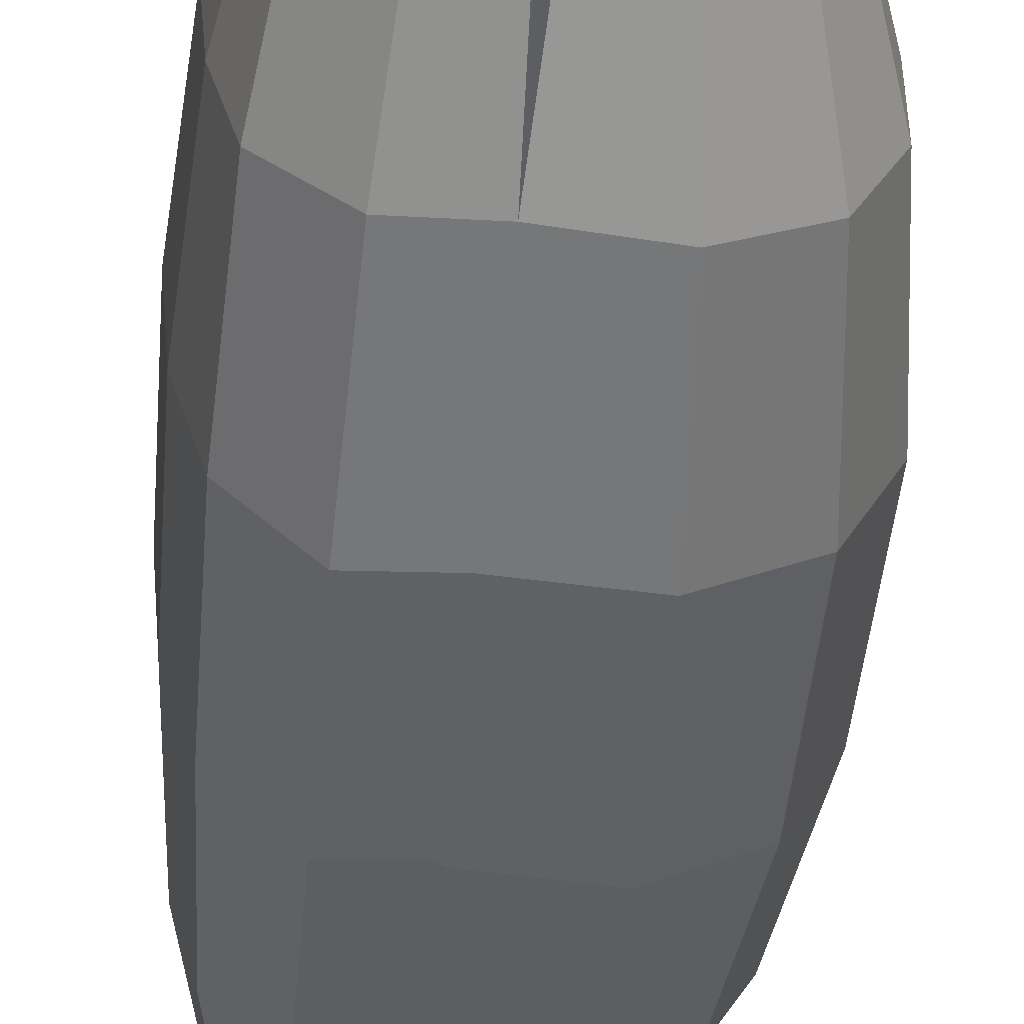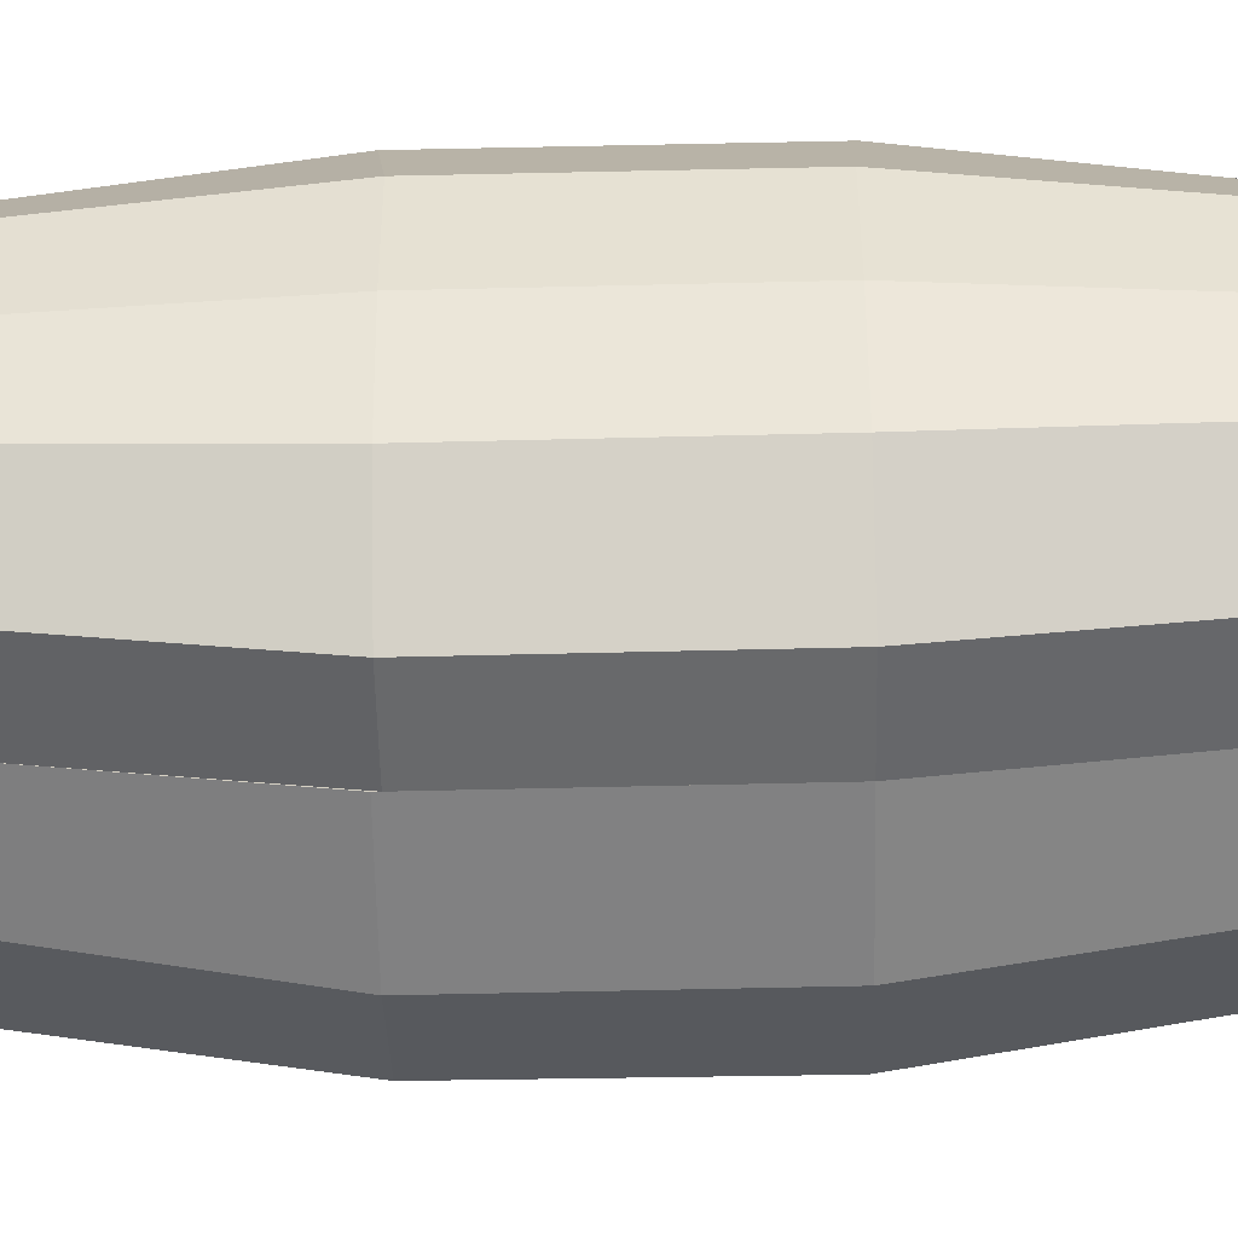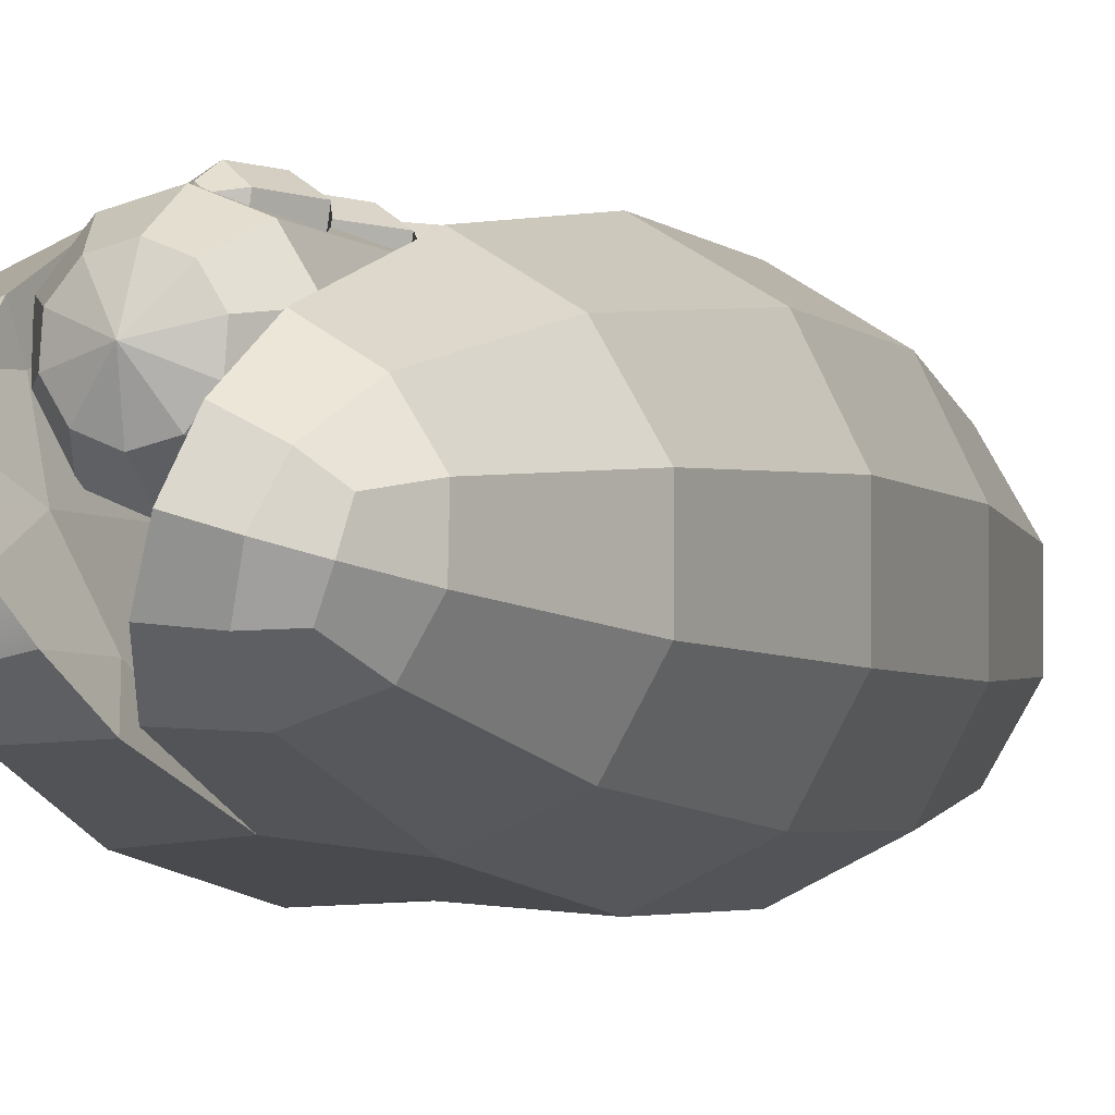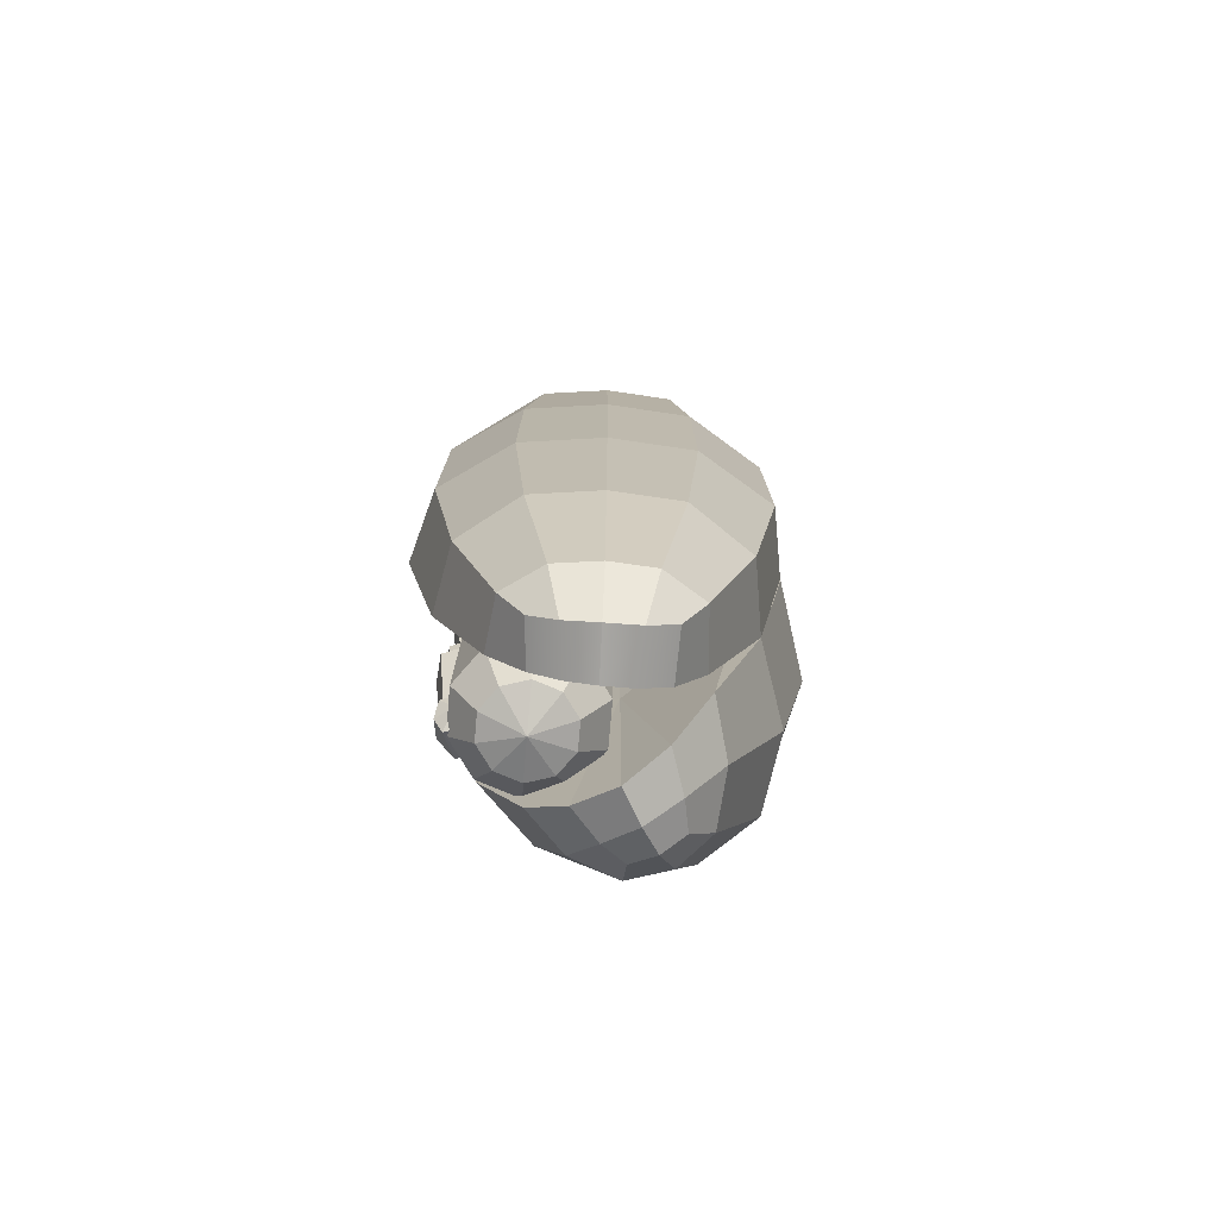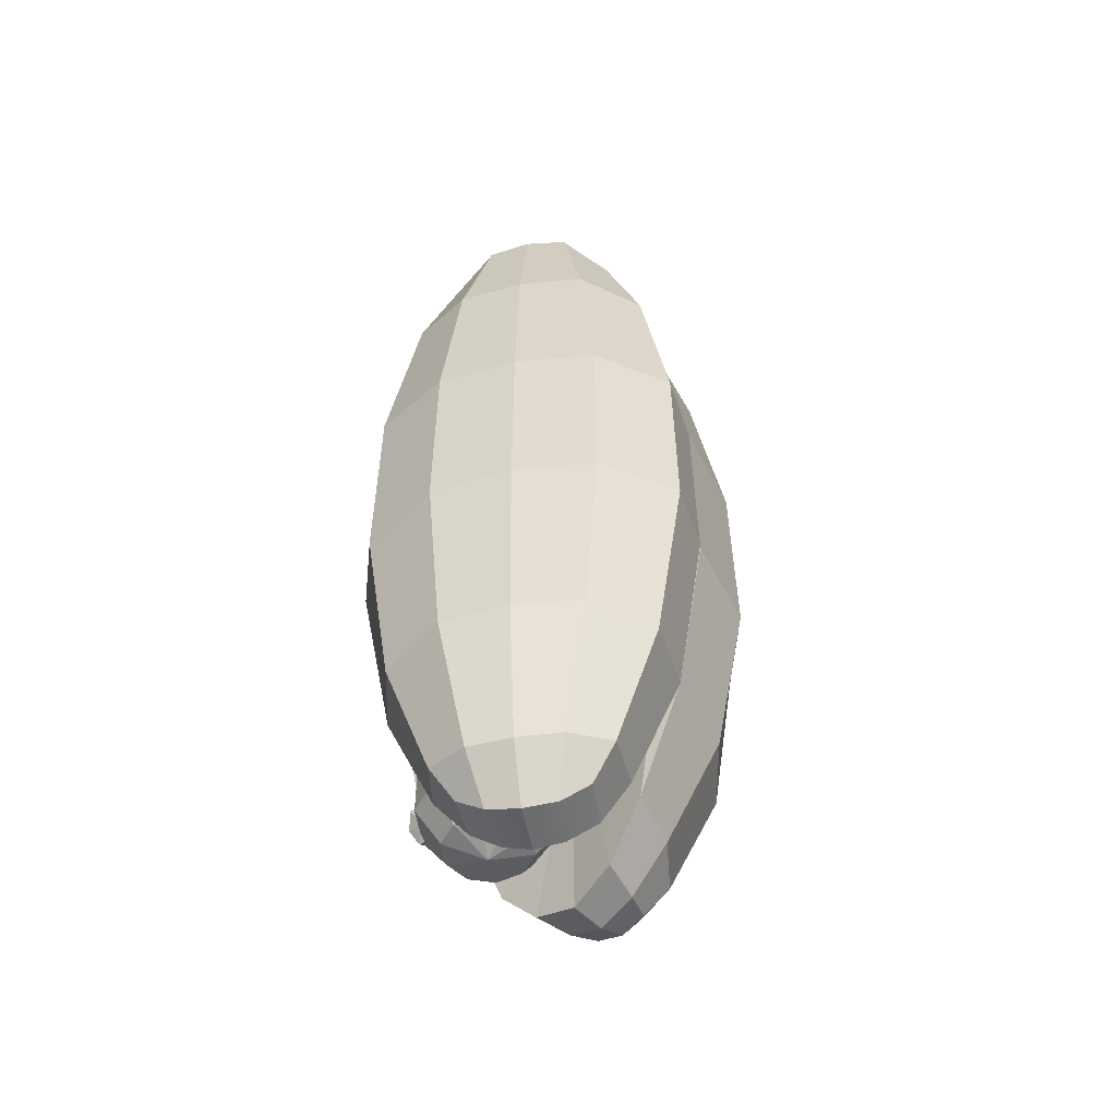
<metadata>
{"format":"obj","ext":"obj","renderer":"f3d","projection":"perspective","resolution":1024,"background":"white","views":[{"elev":-48.2,"azim":-4.9,"up":"+Y"},{"elev":-56.2,"azim":-88.8,"up":"+Y"},{"elev":-3.1,"azim":21.1,"up":"+Y"},{"elev":-76.3,"azim":-81.4,"up":"+Z"},{"elev":-53.3,"azim":-67.5,"up":"+Z"}]}
</metadata>
<code>
g default
v -0.4685 2.332 5.005
v -0.6294 2.593 5.005
v -0.6061 2.899 5.005
v -0.4075 3.133 5.005
v -0.1095 3.205 5.005
v 0.1742 3.089 5.005
v 0.3351 2.828 5.005
v 0.3118 2.522 5.005
v 0.1132 2.288 5.005
v -0.1848 2.216 5.005
v -0.6625 2.104 4.564
v -0.9206 2.523 4.564
v -0.8833 3.013 4.564
v -0.5648 3.388 4.564
v -0.08676 3.504 4.564
v 0.3682 3.317 4.564
v 0.6263 2.898 4.564
v 0.589 2.408 4.564
v 0.2705 2.033 4.564
v -0.2075 1.917 4.564
v -0.6625 2.104 -4.413
v -0.9206 2.523 -4.413
v -0.8833 3.013 -4.413
v -0.5648 3.388 -4.413
v -0.08676 3.504 -4.413
v 0.3682 3.317 -4.413
v 0.6263 2.898 -4.413
v 0.589 2.408 -4.413
v 0.2705 2.033 -4.413
v -0.2075 1.917 -4.413
v -0.4685 2.332 -4.854
v -0.6294 2.593 -4.854
v -0.6061 2.899 -4.854
v -0.4075 3.133 -4.854
v -0.1095 3.205 -4.854
v 0.1742 3.089 -4.854
v 0.3351 2.828 -4.854
v 0.3118 2.522 -4.854
v 0.1132 2.288 -4.854
v -0.1848 2.216 -4.854
v -0.1472 2.711 5.169
v -0.1472 2.711 -5.01
v -0.001166 1.426 -5.427
v 0.4958 1.378 -5.448
v 0.8583 1.392 -5.379
v 0.999 1.679 -5.434
v 1.075 1.982 -5.342
v 0.8228 2.189 -5.404
v 0.4203 2.405 -5.427
v -0.2646 0.9745 -4.866
v 0.427 0.9478 -4.9
v 1.046 1.151 -4.926
v 1.336 1.57 -4.939
v 1.382 2.067 -4.92
v 1.076 2.549 -4.882
v 0.5621 2.865 -4.866
v -0.3162 0.4483 -3.398
v 0.654 0.3543 -3.39
v 1.496 0.6971 -3.39
v 1.898 1.383 -3.39
v 1.899 2.203 -3.39
v 1.464 2.954 -3.39
v 0.7272 3.412 -3.39
v -0.3199 0.08553 -1.159
v 0.8253 0 -1.159
v 1.72 0.4498 -1.159
v 2.172 1.295 -1.159
v 2.174 2.301 -1.159
v 1.734 3.197 -1.159
v 0.8339 3.754 -1.159
v -0.323 0.09581 1.21
v 0.8271 0.01557 1.21
v 1.74 0.4654 1.21
v 2.201 1.308 1.21
v 2.207 2.308 1.21
v 1.764 3.197 1.21
v 0.8479 3.748 1.21
v -0.2597 0.4582 3.401
v 0.7088 0.3502 3.396
v 1.513 0.6958 3.396
v 1.898 1.383 3.396
v 1.899 2.203 3.396
v 1.464 2.954 3.396
v 0.7272 3.412 3.396
v -0.1706 0.9673 4.872
v 0.5171 0.9345 4.898
v 1.126 1.142 4.926
v 1.384 1.566 4.943
v 1.388 2.068 4.923
v 1.076 2.549 4.89
v 0.5621 2.865 4.872
v 0.05636 1.421 5.433
v 0.5551 1.374 5.439
v 0.9241 1.385 5.37
v 1.053 1.676 5.426
v 1.114 1.98 5.35
v 0.8395 2.189 5.41
v 0.4222 2.404 5.433
v 0.2452 1.912 -5.619
v 0.265 1.911 5.625
v 0.691 1.783 5.582
v 0.661 1.789 -5.587
v 0.2648 1.911 -2.767
v -0.2781 0.5258 -1.778
v 0.5934 2.965 -1.844
v -0.1827 0.7239 2.454
v 0.6041 2.972 2.475
v 0.2695 1.91 1.388
v -1.07 1.181 -5.402
v -1.71 2.274 -5.065
v -1.664 1.766 -5.09
v -1.515 1.285 -5.066
v -1.106 0.9072 -4.931
v -2.049 2.494 -3.39
v -1.973 1.709 -3.39
v -1.744 0.9549 -3.39
v -1.126 0.3863 -3.429
v -2.197 2.646 -1.106
v -2.104 1.683 -1.106
v -1.823 0.7576 -1.106
v -1.115 0.03522 -1.106
v -2.207 2.639 1.21
v -2.115 1.681 1.21
v -1.833 0.7617 1.21
v -1.119 0.04545 1.21
v -2.049 2.494 3.396
v -1.973 1.709 3.396
v -1.744 0.9549 3.397
v -1.058 0.3852 3.437
v -1.706 2.27 5.058
v -1.66 1.763 5.092
v -1.51 1.284 5.064
v -0.9441 0.8781 4.941
v -1.249 1.851 5.646
v -1.161 1.485 5.628
v -1.021 1.175 5.438
v -1.489 2.778 -4.933
v -1.355 2.523 -5.384
v -1.728 3.239 -3.494
v -1.851 3.559 -1.193
v -1.857 3.554 1.261
v -1.726 3.236 3.514
v -1.484 2.77 4.927
v -1.349 2.516 5.352
v -1.253 1.853 -5.654
v -0.5026 1.325 -5.35
v -0.4186 1.01 -4.809
v -0.8303 2.6 -5.336
v -0.9076 2.99 -4.812
v -0.3162 0.4483 -3.398
v -1.019 3.553 -3.467
v -0.32 0.0854 -1.106
v -1.101 3.967 -1.191
v -0.323 0.09581 1.21
v -1.103 3.962 1.261
v -0.2597 0.4582 3.401
v -1.018 3.549 3.46
v -0.3025 0.9132 4.813
v -0.9072 2.988 4.807
v -0.4355 1.309 5.351
v -0.8297 2.597 5.329
v -0.7008 1.963 -5.659
v -0.7015 1.962 5.659
v -0.7649 2.269 5.566
v -1.307 2.215 5.553
v -0.5987 1.647 5.583
v -0.7655 2.273 -5.568
v -1.312 2.22 -5.58
v -0.603 1.649 -5.578
v -1.16 1.487 -5.609
v -0.2429 1.033 -4.064
v -0.8431 2.643 -4.539
v -0.1895 0.7835 -3.695
v -0.9756 3.25 -2.774
v -0.2583 0.1907 -0.8723
v -1.025 3.58 -0.9403
v -0.2627 0.2061 1.063
v -1.026 3.576 1.105
v -0.2704 0.763 3.765
v -0.9791 3.247 2.776
v -0.3995 1.293 4.601
v -0.8428 2.641 4.717
v -0.584 1.967 -4.481
v -0.5668 1.964 5.007
v -0.7285 1.987 1.083
v -0.7285 1.987 -0.9057
v -0.3653 0.854 1.074
v -0.3428 0.7809 -0.8895
v -0.6406 1.974 3.272
v -0.3893 1.162 3.604
v -0.6355 1.974 -3.313
v -0.2578 0.9922 -3.619
v -0.3005 3.311 4.196
v -0.1498 3.3 3.946
v -0.5064 3.327 3.252
v -0.2436 3.307 2.688
v -0.568 3.332 1.94
v -0.1151 3.297 1.093
v -0.4012 3.319 0.2854
v -0.3617 3.316 -0.2063
v -0.5547 3.331 -0.6905
v -0.1986 3.303 -1.526
v -0.4475 3.322 -2.304
v -0.3354 3.314 -2.762
v -0.5748 3.332 -3.07
v -0.2301 3.306 -3.841
v -0.2457 3.307 -3.947
v -0.4027 3.338 -4.181
v -0.2658 3.558 4.204
v -0.1132 3.546 3.947
v -0.4699 3.573 3.25
v -0.2071 3.553 2.691
v -0.5314 3.578 1.939
v -0.07841 3.543 1.093
v -0.3645 3.565 0.2846
v -0.3269 3.562 -0.2143
v -0.519 3.577 -0.6904
v -0.1619 3.55 -1.525
v -0.4109 3.569 -2.302
v -0.3008 3.56 -2.77
v -0.5385 3.578 -3.073
v -0.1953 3.552 -3.833
v -0.2119 3.553 -3.956
v -0.379 3.537 -4.191
v 0.1603 3.629 3.972
v -0.1976 3.656 3.214
v 0.06479 3.637 2.729
v -0.2571 3.661 1.923
v 0.1962 3.627 1.087
v -0.09008 3.648 0.2729
v -0.0804 3.648 -0.334
v -0.2582 3.661 -0.6891
v 0.1127 3.633 -1.52
v -0.1379 3.652 -2.272
v -0.05675 3.646 -2.894
v -0.2694 3.662 -3.128
v 0.05077 3.638 -3.712
v 0.01978 3.64 -4.085
v -0.2456 3.602 -4.334
v -0.0209 3.643 4.327
v 0.1831 3.488 4.438
v 0.3903 3.472 3.995
v 0.03118 3.5 3.181
v 0.2933 3.48 2.764
v -0.02647 3.504 1.91
v 0.4272 3.47 1.081
v 0.1407 3.491 0.2623
v 0.1251 3.493 -0.4423
v -0.03978 3.505 -0.6879
v 0.3437 3.476 -1.515
v 0.09155 3.495 -2.244
v 0.1465 3.491 -3.007
v -0.04351 3.505 -3.177
v 0.2559 3.483 -3.603
v 0.2118 3.486 -4.202
v -0.1427 3.528 -4.463
v 0.1484 3.242 4.43
v 0.3537 3.226 3.993
v -0.005359 3.253 3.183
v 0.2567 3.234 2.762
v -0.06314 3.258 1.911
v 0.3905 3.223 1.082
v 0.104 3.245 0.263
v 0.09029 3.246 -0.4343
v -0.07555 3.259 -0.6879
v 0.307 3.23 -1.516
v 0.05496 3.249 -2.246
v 0.1118 3.245 -2.999
v -0.07984 3.259 -3.174
v 0.2211 3.236 -3.611
v 0.178 3.24 -4.193
v -0.1612 3.295 -4.454
v -0.2098 3.493 4.405
v -0.2281 3.345 4.401
v -0.1056 3.528 4.457
v -0.01918 3.464 4.504
v -0.03728 3.316 4.501
v -0.149 3.368 4.481
v -0.3467 3.383 -4.368
v -0.1425 3.345 1.223
v -0.1226 3.588 1.27
v 0.09162 3.662 1.446
v 0.2802 3.499 1.572
v 0.2604 3.255 1.525
g Hotdog_Mesh
f 1 2 12 11
f 2 3 13 12
f 3 4 14 13
f 4 5 15 14
f 5 6 16 15
f 6 7 17 16
f 7 8 18 17
f 8 9 19 18
f 9 10 20 19
f 10 1 11 20
f 11 12 22 21
f 12 13 23 22
f 13 14 24 23
f 14 15 25 24
f 15 16 26 25
f 16 17 27 26
f 17 18 28 27
f 18 19 29 28
f 19 20 30 29
f 20 11 21 30
f 21 22 32 31
f 22 23 33 32
f 23 24 34 33
f 24 25 35 34
f 25 26 36 35
f 26 27 37 36
f 27 28 38 37
f 28 29 39 38
f 29 30 40 39
f 30 21 31 40
f 2 1 41
f 3 2 41
f 4 3 41
f 5 4 41
f 6 5 41
f 7 6 41
f 8 7 41
f 9 8 41
f 10 9 41
f 1 10 41
f 31 32 42
f 32 33 42
f 33 34 42
f 34 35 42
f 35 36 42
f 36 37 42
f 37 38 42
f 38 39 42
f 39 40 42
f 40 31 42
f 43 44 51 50
f 44 45 52 51
f 45 46 53 52
f 46 47 54 53
f 47 48 55 54
f 48 49 56 55
f 50 51 58 57
f 51 52 59 58
f 52 53 60 59
f 53 54 61 60
f 54 55 62 61
f 55 56 63 62
f 57 58 65 64
f 58 59 66 65
f 59 60 67 66
f 60 61 68 67
f 61 62 69 68
f 62 63 70 69
f 64 65 72 71
f 65 66 73 72
f 66 67 74 73
f 67 68 75 74
f 68 69 76 75
f 69 70 77 76
f 71 72 79 78
f 72 73 80 79
f 73 74 81 80
f 74 75 82 81
f 75 76 83 82
f 76 77 84 83
f 78 79 86 85
f 79 80 87 86
f 80 81 88 87
f 81 82 89 88
f 82 83 90 89
f 83 84 91 90
f 85 86 93 92
f 86 87 94 93
f 87 88 95 94
f 88 89 96 95
f 89 90 97 96
f 90 91 98 97
f 102 44 43 99
f 48 102 99 49
f 101 93 94 95
f 97 101 95 96
f 100 101 97 98
f 100 92 93 101
f 48 47 46 102
f 45 44 102 46
f 43 50 104 103
f 56 49 103 105
f 50 57 104
f 63 56 105
f 57 64 104
f 70 63 105
f 64 71 106 104
f 77 70 105 107
f 71 78 106
f 84 77 107
f 78 85 106
f 91 84 107
f 85 92 108 106
f 98 91 107 108
f 99 43 103
f 49 99 103
f 92 100 108
f 100 98 108
f 108 103 104 106
f 108 107 105 103
f 138 168 110 137
f 168 145 111 110
f 145 170 112 111
f 170 109 113 112
f 137 110 114 139
f 110 111 115 114
f 111 112 116 115
f 112 113 117 116
f 139 114 118 140
f 114 115 119 118
f 115 116 120 119
f 116 117 121 120
f 140 118 122 141
f 118 119 123 122
f 119 120 124 123
f 120 121 125 124
f 141 122 126 142
f 122 123 127 126
f 123 124 128 127
f 124 125 129 128
f 142 126 130 143
f 126 127 131 130
f 127 128 132 131
f 128 129 133 132
f 143 130 165 144
f 130 131 134 165
f 131 132 135 134
f 132 133 136 135
f 141 142 157 155
f 140 141 155 153
f 139 140 153 151
f 137 139 151 149
f 138 137 149 148
f 168 138 148 167
f 170 145 162 169
f 113 109 146 147
f 117 113 147 150
f 121 117 150 152
f 125 121 152 154
f 129 125 154 156
f 133 129 156 158
f 136 133 158 160
f 135 136 160 166
f 165 134 163 164
f 143 144 161 159
f 142 143 159 157
f 144 165 164 161
f 134 135 166 163
f 145 168 167 162
f 109 170 169 146
f 147 146 171
f 148 149 172
f 150 147 171 173
f 149 151 174 172
f 152 150 173 175
f 151 153 176 174
f 154 152 175 177
f 153 155 178 176
f 156 154 177 179
f 155 157 180 178
f 158 156 179 181
f 157 159 182 180
f 160 158 181
f 159 161 182
f 169 162 183
f 162 167 183
f 166 160 181 184
f 161 164 184 182
f 164 163 184
f 163 166 184
f 167 148 172 183
f 146 169 183 171
f 191 192 171 183
f 174 191 183 172
f 180 189 185 178
f 189 190 187 185
f 185 186 176 178
f 185 187 188 186
f 177 187 190 179
f 188 187 177 175
f 171 192 173
f 184 189 180 182
f 181 190 189 184
f 179 190 181
f 174 176 186 191
f 186 188 192 191
f 173 192 188 175
f 193 209 210 194
f 211 195 194 210
f 212 196 195 211
f 213 197 196 212
f 214 198 280 281
f 215 199 198 214
f 216 200 199 215
f 200 216 217 201
f 218 202 201 217
f 219 203 202 218
f 220 204 203 219
f 204 220 221 205
f 222 206 205 221
f 206 222 223 207
f 207 223 224 208
f 209 240 225 210
f 226 211 210 225
f 227 212 211 226
f 228 213 212 227
f 229 214 281 282
f 230 215 214 229
f 231 216 215 230
f 216 231 232 217
f 233 218 217 232
f 234 219 218 233
f 235 220 219 234
f 220 235 236 221
f 237 222 221 236
f 222 237 238 223
f 223 238 239 224
f 240 241 242 225
f 243 226 225 242
f 244 227 226 243
f 245 228 227 244
f 246 229 282 283
f 247 230 229 246
f 248 231 230 247
f 231 248 249 232
f 250 233 232 249
f 251 234 233 250
f 252 235 234 251
f 235 252 253 236
f 254 237 236 253
f 237 254 255 238
f 238 255 256 239
f 241 257 258 242
f 258 259 243 242
f 259 260 244 243
f 260 261 245 244
f 284 262 246 283
f 262 263 247 246
f 263 264 248 247
f 248 264 265 249
f 265 266 250 249
f 266 267 251 250
f 267 268 252 251
f 252 268 269 253
f 269 270 254 253
f 254 270 271 255
f 255 271 272 256
f 193 274 273 209
f 209 273 275 240
f 240 275 276 241
f 241 276 277 257
f 274 278 273
f 273 278 275
f 275 278 276
f 276 278 277
f 224 279 208
f 239 279 224
f 256 279 239
f 272 279 256
f 281 280 197 213
f 282 281 213 228
f 283 282 228 245
f 261 284 283 245

</code>
